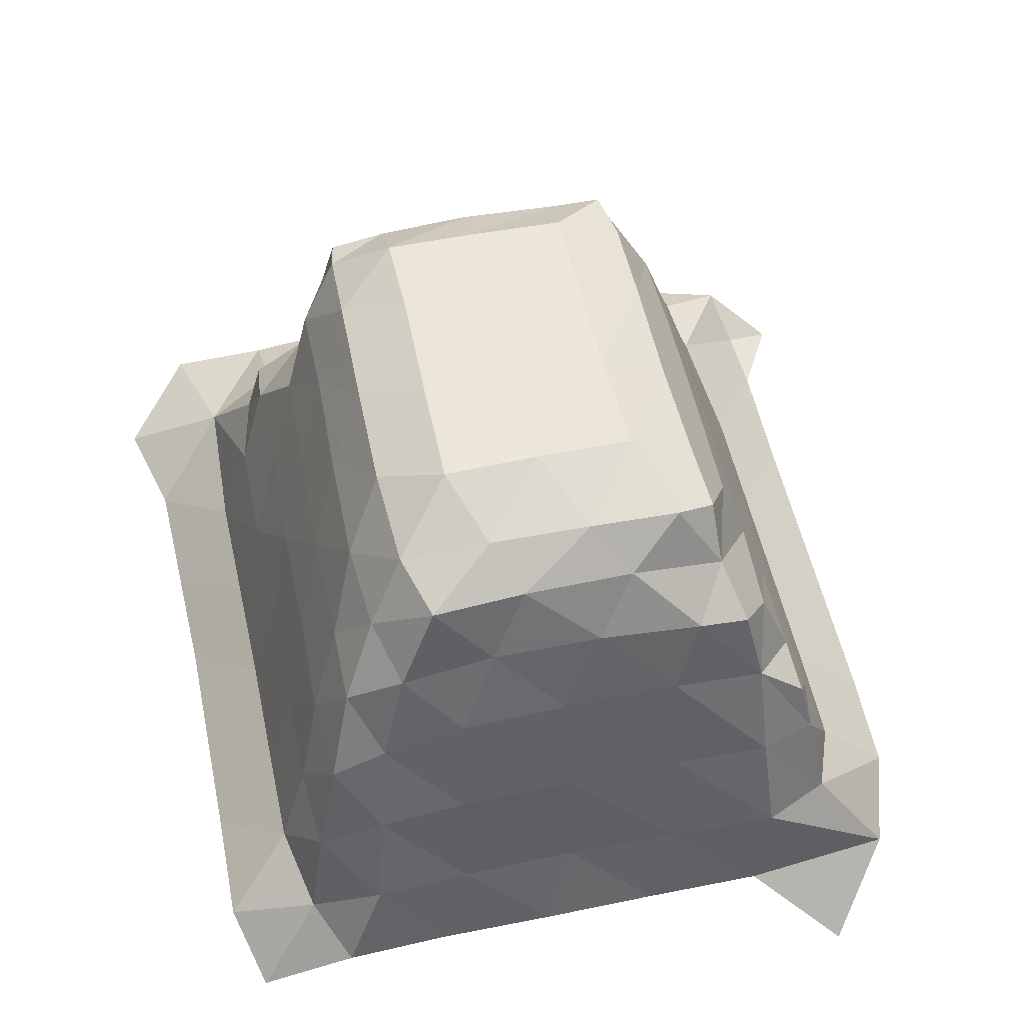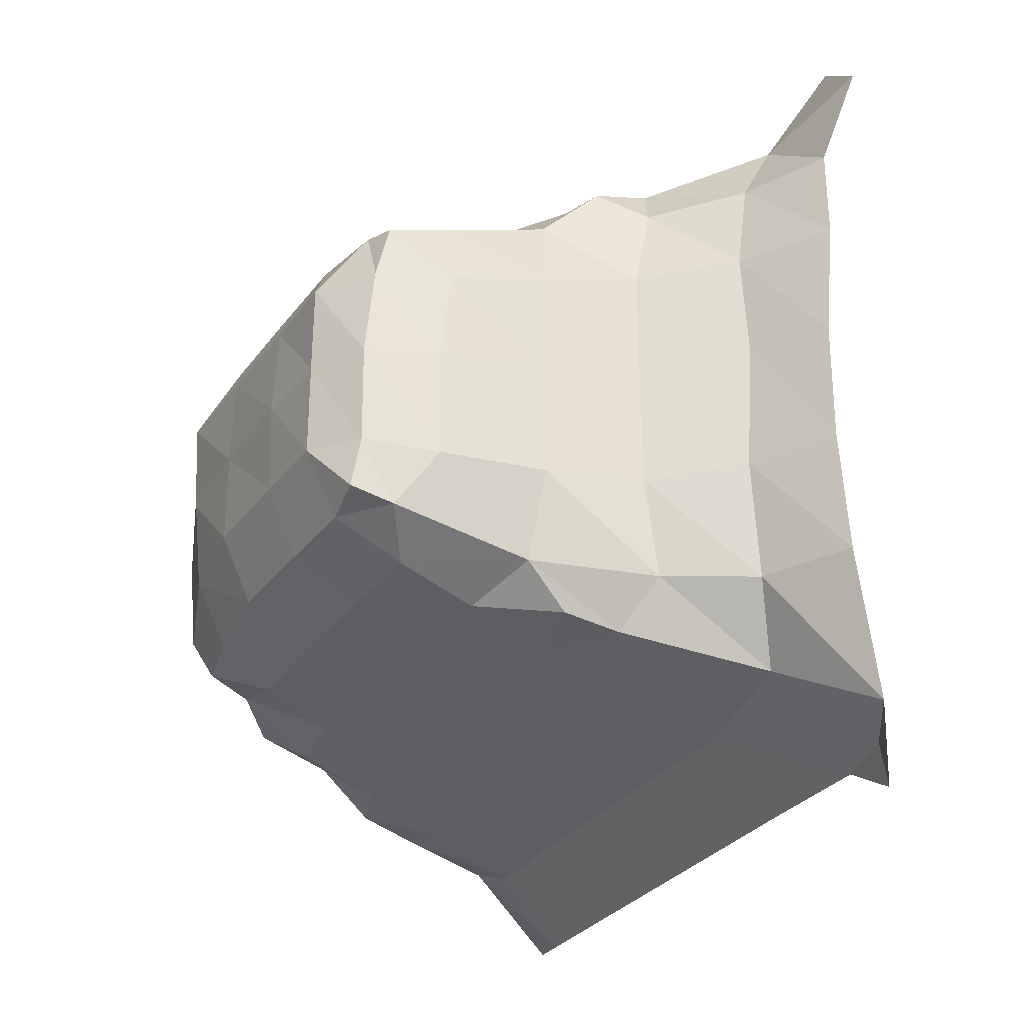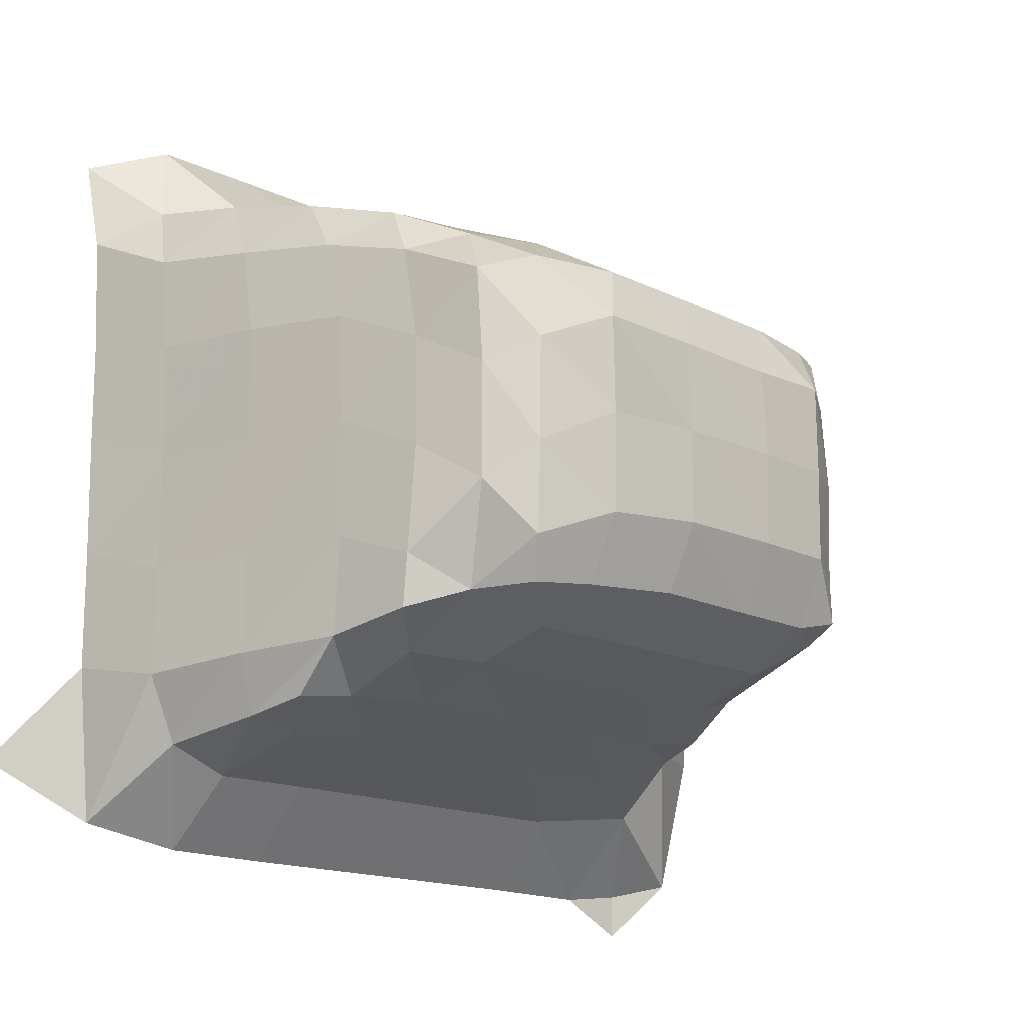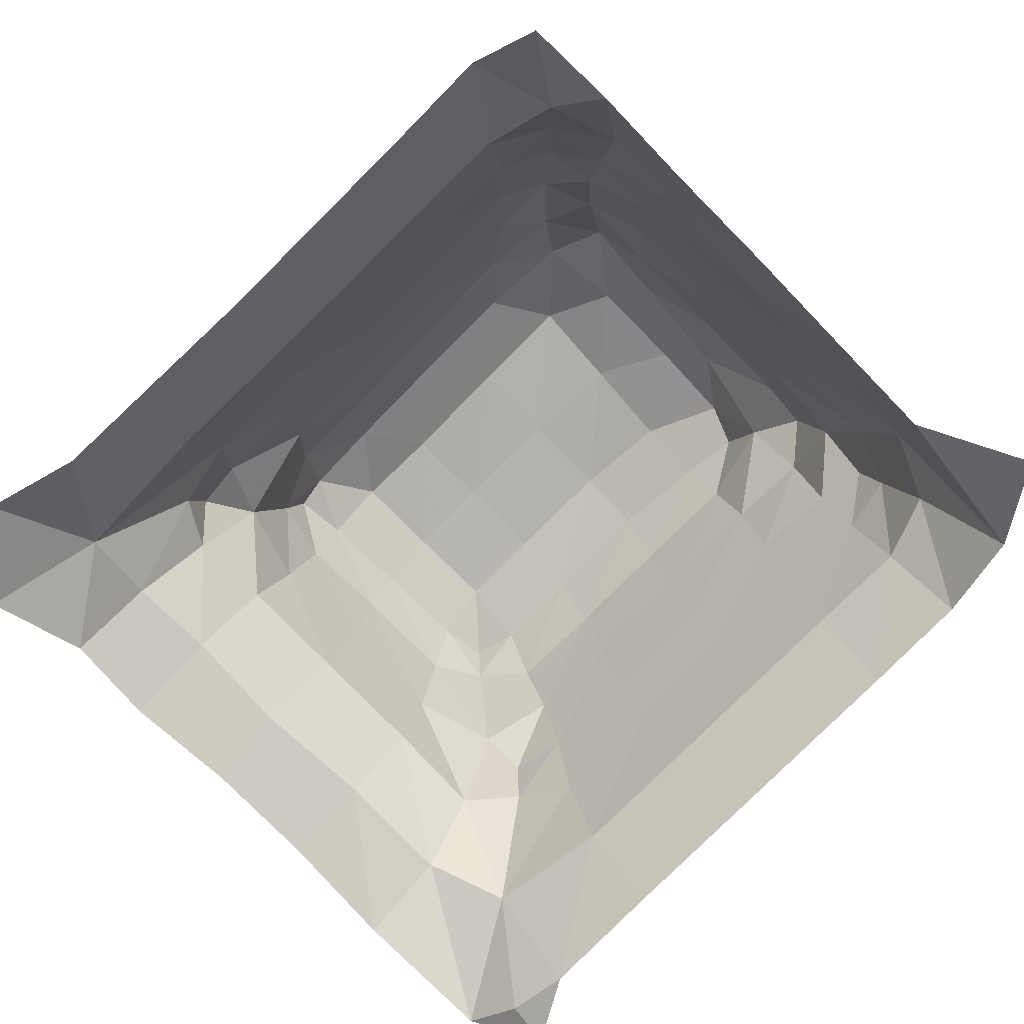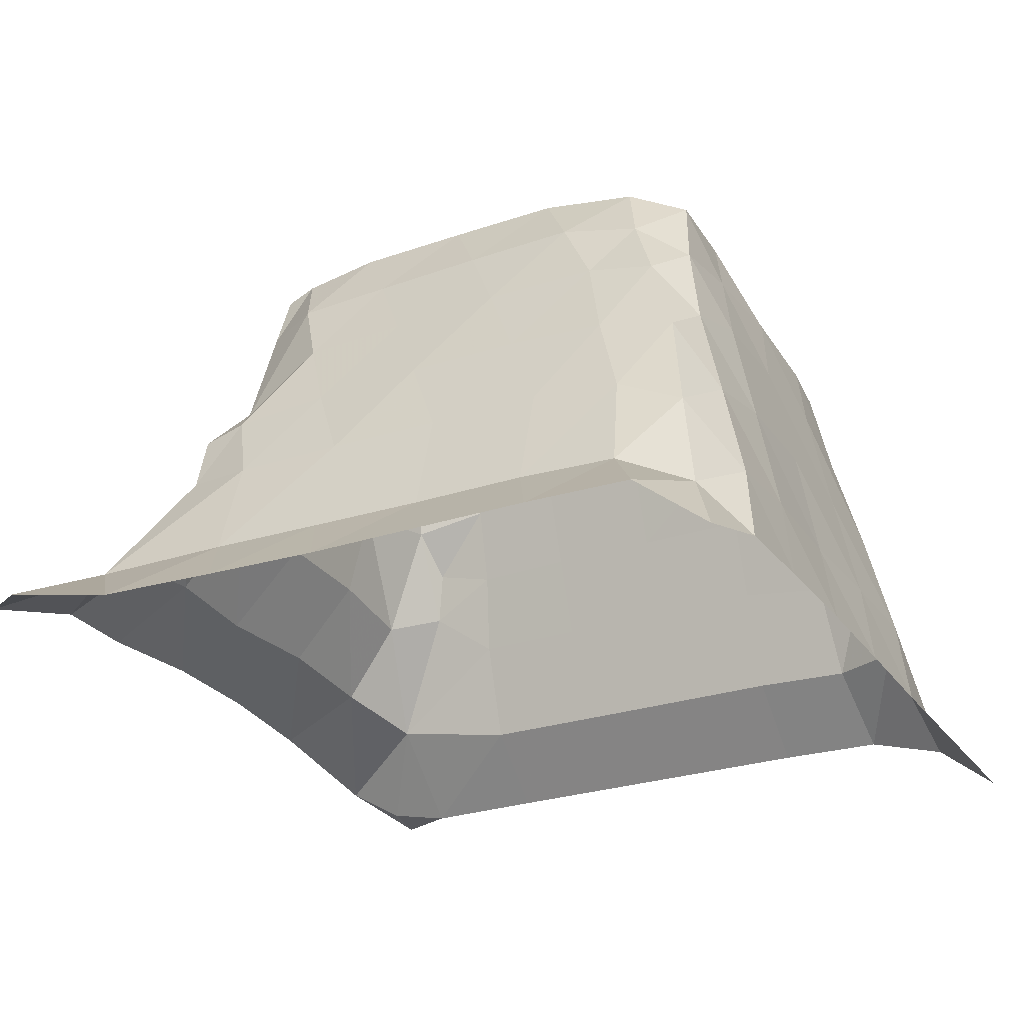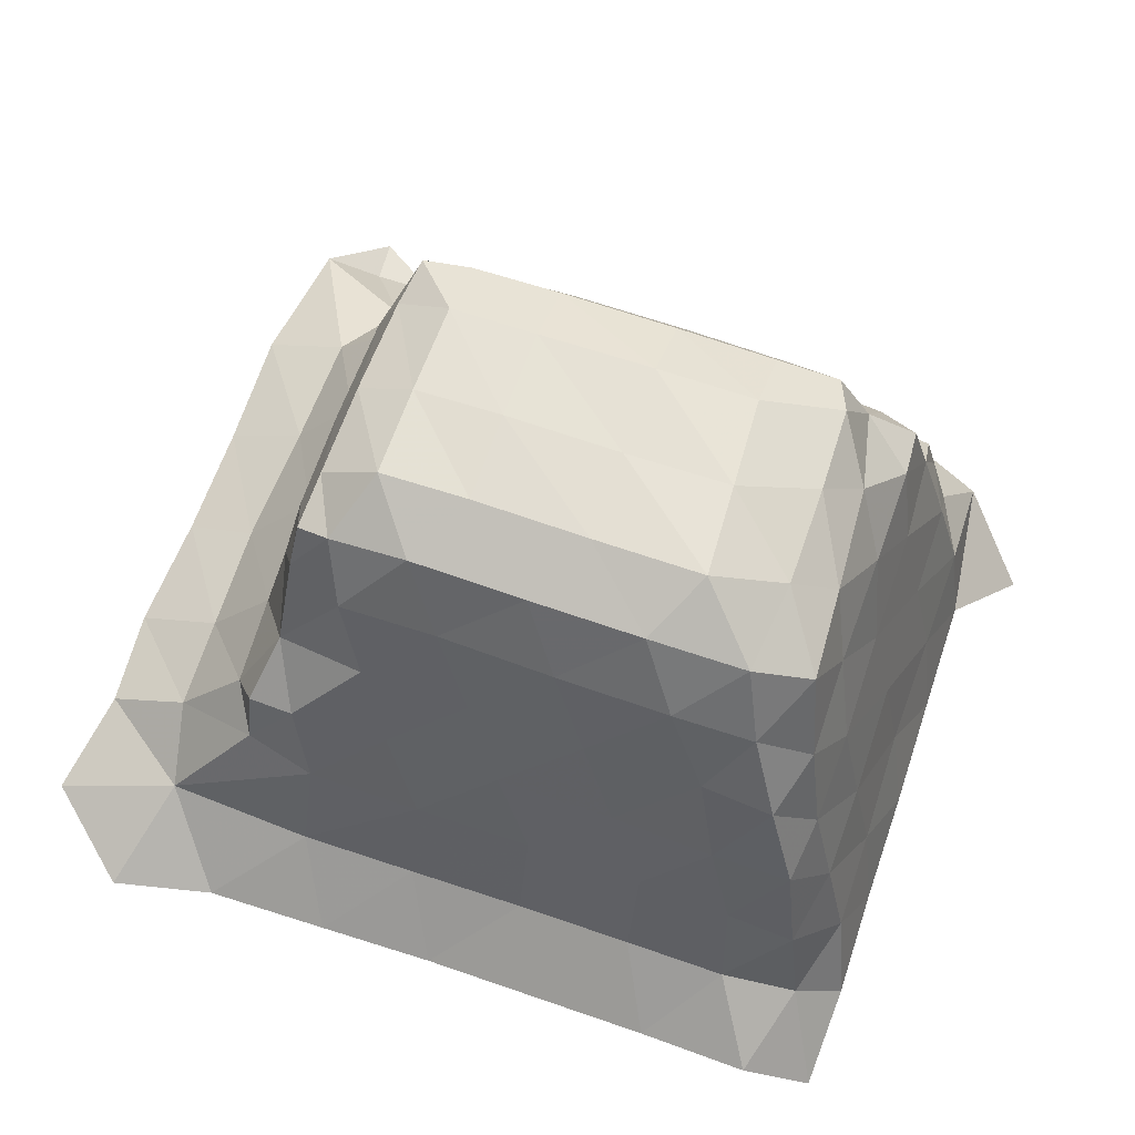
<metadata>
{"format":"obj","ext":"obj","renderer":"f3d","projection":"perspective","resolution":1024,"background":"white","views":[{"elev":52.6,"azim":78.1,"up":"+Y"},{"elev":-28.8,"azim":-118.1,"up":"+Z"},{"elev":-15.6,"azim":134.8,"up":"+Z"},{"elev":-79.3,"azim":44.8,"up":"+Y"},{"elev":-26.4,"azim":27.8,"up":"+Y"},{"elev":64.5,"azim":19.3,"up":"+Y"}]}
</metadata>
<code>
v -0.06306 0.01394 -0.1872
v -0.05693 0.0133 -0.1837
v -0.06262 0.01435 -0.1831
v -0.04559 0.01329 -0.1836
v -0.03499 0.01329 -0.1836
v -0.02439 0.01329 -0.1836
v -0.0138 0.01329 -0.1836
v -0.003976 0.01304 -0.1834
v -0.06224 0.01417 -0.1118
v -0.05329 0.01322 -0.1142
v -0.04205 0.01304 -0.1145
v -0.03145 0.01295 -0.1148
v -0.02086 0.01295 -0.1148
v -0.01027 0.01295 -0.1148
v -0.000255 0.01267 -0.1147
v -0.06757 0.01724 -0.1818
v -0.0685 0.01994 -0.1687
v -0.06799 0.02039 -0.1573
v -0.06799 0.02038 -0.1466
v -0.06864 0.01986 -0.1361
v -0.05718 0.02113 -0.1758
v -0.06051 0.02382 -0.1687
v -0.06051 0.02452 -0.1577
v -0.04563 0.0194 -0.1771
v -0.05093 0.03254 -0.1719
v -0.05481 0.03062 -0.1678
v -0.04548 0.02872 -0.1739
v -0.05478 0.03191 -0.1585
v -0.06106 0.02409 -0.1463
v -0.06058 0.02443 -0.1361
v -0.05476 0.03202 -0.1475
v -0.05466 0.03199 -0.1371
v -0.04984 0.03732 -0.1707
v -0.04441 0.03615 -0.1714
v -0.044 0.04341 -0.1689
v -0.05063 0.04133 -0.1669
v -0.05285 0.04073 -0.1589
v -0.04852 0.05333 -0.1634
v -0.05062 0.04998 -0.1584
v -0.044 0.05039 -0.1664
v -0.05284 0.04077 -0.1484
v -0.05264 0.04052 -0.1387
v -0.0507 0.05018 -0.1484
v -0.05078 0.04923 -0.1398
v -0.06804 0.01948 -0.1275
v -0.07005 0.0169 -0.1184
v -0.06056 0.02336 -0.128
v -0.05914 0.01941 -0.1212
v -0.04562 0.01911 -0.1206
v -0.05453 0.0304 -0.1294
v -0.05191 0.02912 -0.1251
v -0.04539 0.02851 -0.1236
v -0.05026 0.03949 -0.1311
v -0.04142 0.04328 -0.1289
v -0.04759 0.03529 -0.1261
v -0.0519 0.03441 -0.1266
v -0.0494 0.04945 -0.134
v -0.04393 0.04997 -0.1314
v -0.04745 0.05699 -0.162
v -0.04319 0.05646 -0.163
v -0.04294 0.0593 -0.1569
v -0.04806 0.05636 -0.1575
v -0.04306 0.05932 -0.1484
v -0.04825 0.05651 -0.1484
v -0.04305 0.05924 -0.1402
v -0.04844 0.05572 -0.1402
v -0.04572 0.05535 -0.1348
v -0.04872 0.05454 -0.1353
v -0.03499 0.01938 -0.1771
v -0.03499 0.02877 -0.174
v -0.02439 0.01938 -0.1771
v -0.02438 0.02876 -0.174
v -0.03501 0.03637 -0.1715
v -0.035 0.04378 -0.169
v -0.03499 0.05074 -0.1665
v -0.02439 0.03636 -0.1715
v -0.02439 0.04378 -0.169
v -0.02436 0.05075 -0.1665
v -0.01383 0.01938 -0.1771
v -0.01383 0.02878 -0.174
v -0.004778 0.01906 -0.1771
v -0.005619 0.02782 -0.1743
v -0.01381 0.03638 -0.1714
v -0.01381 0.04381 -0.1689
v -0.01457 0.05034 -0.1666
v -0.006051 0.03522 -0.1717
v -0.006125 0.04263 -0.1689
v -0.006802 0.04952 -0.1644
v -0.03499 0.01901 -0.1208
v -0.03501 0.02851 -0.1236
v -0.02439 0.01895 -0.1209
v -0.02439 0.02846 -0.1237
v -0.0315 0.04352 -0.1288
v -0.03856 0.03609 -0.1263
v -0.03501 0.05036 -0.1314
v -0.02088 0.04361 -0.1284
v -0.02795 0.03618 -0.126
v -0.02443 0.05047 -0.1311
v -0.01383 0.01896 -0.121
v -0.01384 0.02846 -0.1237
v -0.00467 0.01863 -0.121
v -0.005486 0.02758 -0.1237
v -0.01034 0.04362 -0.1285
v -0.01735 0.03617 -0.126
v -0.01414 0.05057 -0.131
v -0.003905 0.04225 -0.1285
v -0.008074 0.03555 -0.1258
v -0.006854 0.04913 -0.1317
v -0.03498 0.05666 -0.163
v -0.03498 0.05949 -0.1569
v -0.02436 0.05674 -0.1629
v -0.02442 0.05958 -0.157
v -0.03499 0.05973 -0.1484
v -0.03499 0.05925 -0.1403
v -0.02442 0.05957 -0.1484
v -0.02443 0.05931 -0.1402
v -0.01545 0.05553 -0.1635
v -0.01542 0.05847 -0.1576
v -0.004943 0.05271 -0.1555
v -0.008317 0.05605 -0.1604
v -0.009747 0.05443 -0.164
v -0.01486 0.05913 -0.1488
v -0.01436 0.05941 -0.1401
v -0.004171 0.0535 -0.1453
v -0.008022 0.05664 -0.1522
v -0.003651 0.05334 -0.1369
v -0.007987 0.05675 -0.1429
v -0.03852 0.05639 -0.1346
v -0.02796 0.05645 -0.1345
v -0.01764 0.05647 -0.1344
v -0.008814 0.05538 -0.1349
v 0.0107 0.003769 -0.1757
v 0.003826 0.01015 -0.1814
v 0.005665 0.01088 -0.1673
v 0.005801 0.01107 -0.1564
v 0.005964 0.01111 -0.1458
v 0.005975 0.01109 -0.1352
v 0.00616 0.0107 -0.1256
v 0.005844 0.008183 -0.1168
v 0.004021 0.01936 -0.1689
v 0.001186 0.01924 -0.175
v 0.003958 0.01956 -0.159
v 0.001625 0.02909 -0.1681
v -0.000504 0.02824 -0.1733
v 0.00173 0.02959 -0.159
v 0.003793 0.01954 -0.1484
v 0.004115 0.01961 -0.1379
v 0.001895 0.02962 -0.1484
v 0.002065 0.02961 -0.1381
v -0.001044 0.0384 -0.1676
v -0.001453 0.03364 -0.1722
v -0.000473 0.03975 -0.159
v -0.002118 0.04655 -0.1614
v -0.00246 0.04573 -0.166
v -0.000357 0.03976 -0.1484
v -0.000143 0.03953 -0.1387
v -0.002119 0.04745 -0.152
v -0.002241 0.0472 -0.142
v 0.004232 0.01897 -0.1292
v 0.002122 0.01557 -0.1227
v 0.001967 0.0283 -0.1302
v 0.00059 0.02483 -0.1242
v -0.000337 0.03734 -0.1313
v -0.001029 0.03411 -0.1263
v -0.002116 0.04577 -0.1336
f 1 3 2
f 1 16 3
f 16 22 21
f 16 17 22
f 3 21 2
f 3 16 21
f 17 23 22
f 17 18 23
f 2 24 4
f 2 21 24
f 21 26 25
f 21 22 26
f 21 27 24
f 21 25 27
f 22 28 26
f 22 23 28
f 18 29 23
f 18 19 29
f 19 30 29
f 19 20 30
f 23 31 28
f 23 29 31
f 29 32 31
f 29 30 32
f 33 35 34
f 33 36 35
f 25 36 33
f 25 26 36
f 25 34 27
f 25 33 34
f 26 37 36
f 26 28 37
f 36 39 38
f 36 37 39
f 36 40 35
f 36 38 40
f 28 41 37
f 28 31 41
f 31 42 41
f 31 32 42
f 37 43 39
f 37 41 43
f 41 44 43
f 41 42 44
f 20 47 30
f 20 45 47
f 45 48 47
f 45 46 48
f 9 48 46
f 9 10 48
f 10 49 48
f 10 11 49
f 30 50 32
f 30 47 50
f 48 52 51
f 48 49 52
f 47 51 50
f 47 48 51
f 32 53 42
f 32 50 53
f 53 55 54
f 53 56 55
f 51 55 56
f 51 52 55
f 50 56 53
f 50 51 56
f 53 58 57
f 53 54 58
f 42 57 44
f 42 53 57
f 59 61 60
f 59 62 61
f 38 62 59
f 38 39 62
f 38 60 40
f 38 59 60
f 62 63 61
f 62 64 63
f 39 64 62
f 39 43 64
f 64 65 63
f 64 66 65
f 43 66 64
f 43 44 66
f 66 67 65
f 66 68 67
f 57 67 68
f 57 58 67
f 44 68 66
f 44 57 68
f 4 69 5
f 4 24 69
f 24 70 69
f 24 27 70
f 5 71 6
f 5 69 71
f 69 72 71
f 69 70 72
f 34 74 73
f 34 35 74
f 27 73 70
f 27 34 73
f 35 75 74
f 35 40 75
f 73 77 76
f 73 74 77
f 70 76 72
f 70 73 76
f 74 78 77
f 74 75 78
f 6 79 7
f 6 71 79
f 71 80 79
f 71 72 80
f 7 81 8
f 7 79 81
f 79 82 81
f 79 80 82
f 76 84 83
f 76 77 84
f 72 83 80
f 72 76 83
f 77 85 84
f 77 78 85
f 83 87 86
f 83 84 87
f 80 86 82
f 80 83 86
f 84 88 87
f 84 85 88
f 11 89 49
f 11 12 89
f 49 90 52
f 49 89 90
f 12 91 89
f 12 13 91
f 89 92 90
f 89 91 92
f 54 94 93
f 54 55 94
f 52 94 55
f 52 90 94
f 54 95 58
f 54 93 95
f 93 97 96
f 93 94 97
f 90 97 94
f 90 92 97
f 93 98 95
f 93 96 98
f 13 99 91
f 13 14 99
f 91 100 92
f 91 99 100
f 14 101 99
f 14 15 101
f 99 102 100
f 99 101 102
f 96 104 103
f 96 97 104
f 92 104 97
f 92 100 104
f 96 105 98
f 96 103 105
f 103 107 106
f 103 104 107
f 100 107 104
f 100 102 107
f 103 108 105
f 103 106 108
f 60 110 109
f 60 61 110
f 40 109 75
f 40 60 109
f 109 112 111
f 109 110 112
f 75 111 78
f 75 109 111
f 61 113 110
f 61 63 113
f 63 114 113
f 63 65 114
f 110 115 112
f 110 113 115
f 113 116 115
f 113 114 116
f 111 118 117
f 111 112 118
f 78 117 85
f 78 111 117
f 88 120 119
f 88 121 120
f 117 120 121
f 117 118 120
f 85 121 88
f 85 117 121
f 112 122 118
f 112 115 122
f 115 123 122
f 115 116 123
f 119 125 124
f 119 120 125
f 118 125 120
f 118 122 125
f 124 127 126
f 124 125 127
f 122 127 125
f 122 123 127
f 65 128 114
f 65 67 128
f 58 128 67
f 58 95 128
f 114 129 116
f 114 128 129
f 95 129 128
f 95 98 129
f 116 130 123
f 116 129 130
f 98 130 129
f 98 105 130
f 126 131 108
f 126 127 131
f 123 131 127
f 123 130 131
f 105 131 130
f 105 108 131
f 132 133 134
f 133 140 134
f 133 141 140
f 8 141 133
f 8 81 141
f 134 142 135
f 134 140 142
f 141 143 140
f 141 144 143
f 81 144 141
f 81 82 144
f 140 145 142
f 140 143 145
f 135 146 136
f 135 142 146
f 136 147 137
f 136 146 147
f 142 148 146
f 142 145 148
f 146 149 147
f 146 148 149
f 144 150 143
f 144 151 150
f 86 150 151
f 86 87 150
f 82 151 144
f 82 86 151
f 143 152 145
f 143 150 152
f 150 153 152
f 150 154 153
f 88 153 154
f 88 119 153
f 87 154 150
f 87 88 154
f 145 155 148
f 145 152 155
f 148 156 149
f 148 155 156
f 152 157 155
f 152 153 157
f 119 157 153
f 119 124 157
f 155 158 156
f 155 157 158
f 124 158 157
f 124 126 158
f 137 159 138
f 137 147 159
f 138 160 139
f 138 159 160
f 15 160 101
f 15 139 160
f 147 161 159
f 147 149 161
f 159 162 160
f 159 161 162
f 101 162 102
f 101 160 162
f 149 163 161
f 149 156 163
f 161 164 162
f 161 163 164
f 106 164 163
f 106 107 164
f 102 164 107
f 102 162 164
f 156 165 163
f 156 158 165
f 126 165 158
f 126 108 165
f 106 165 108
f 106 163 165

</code>
